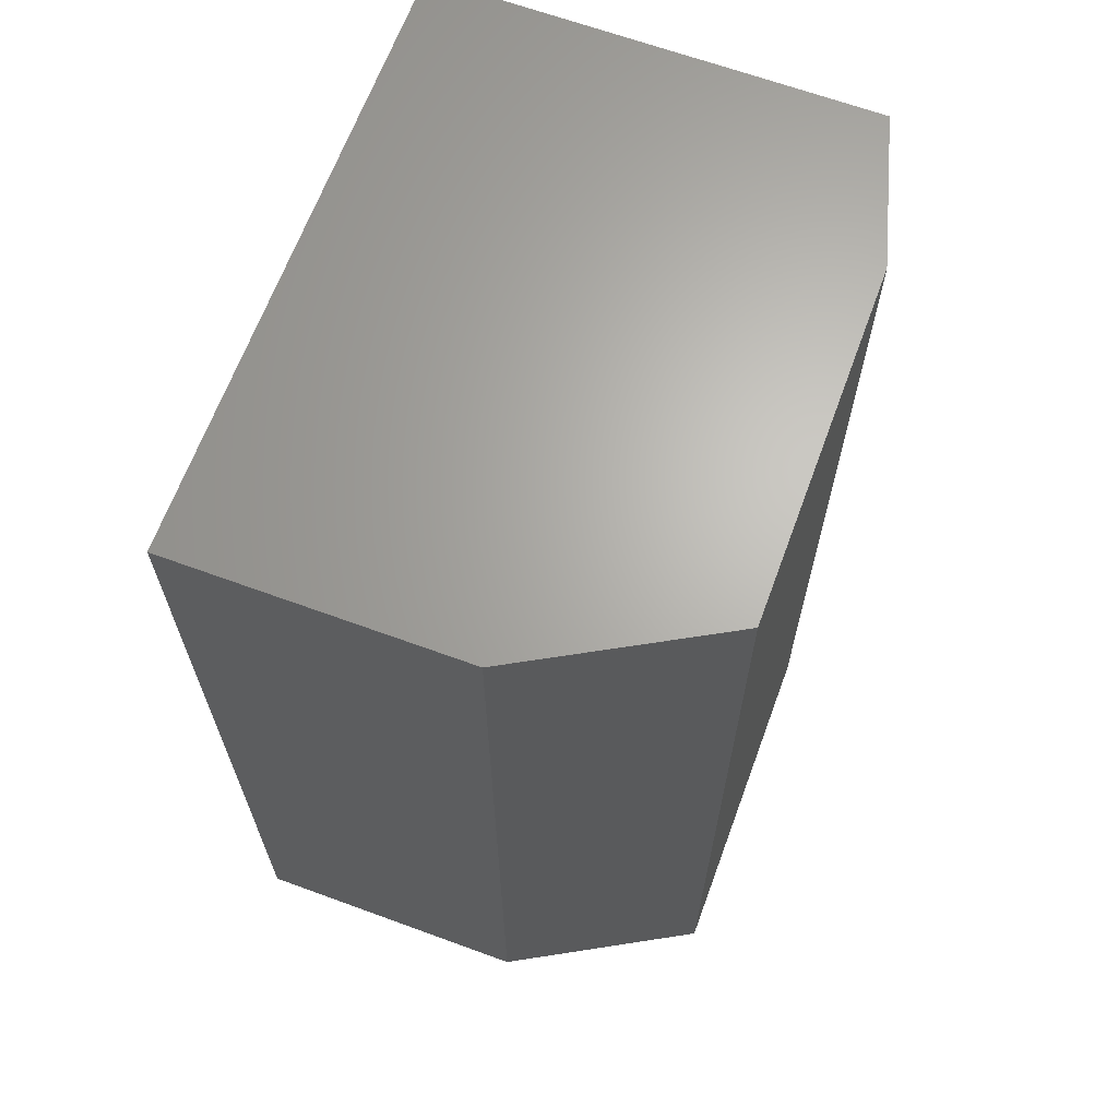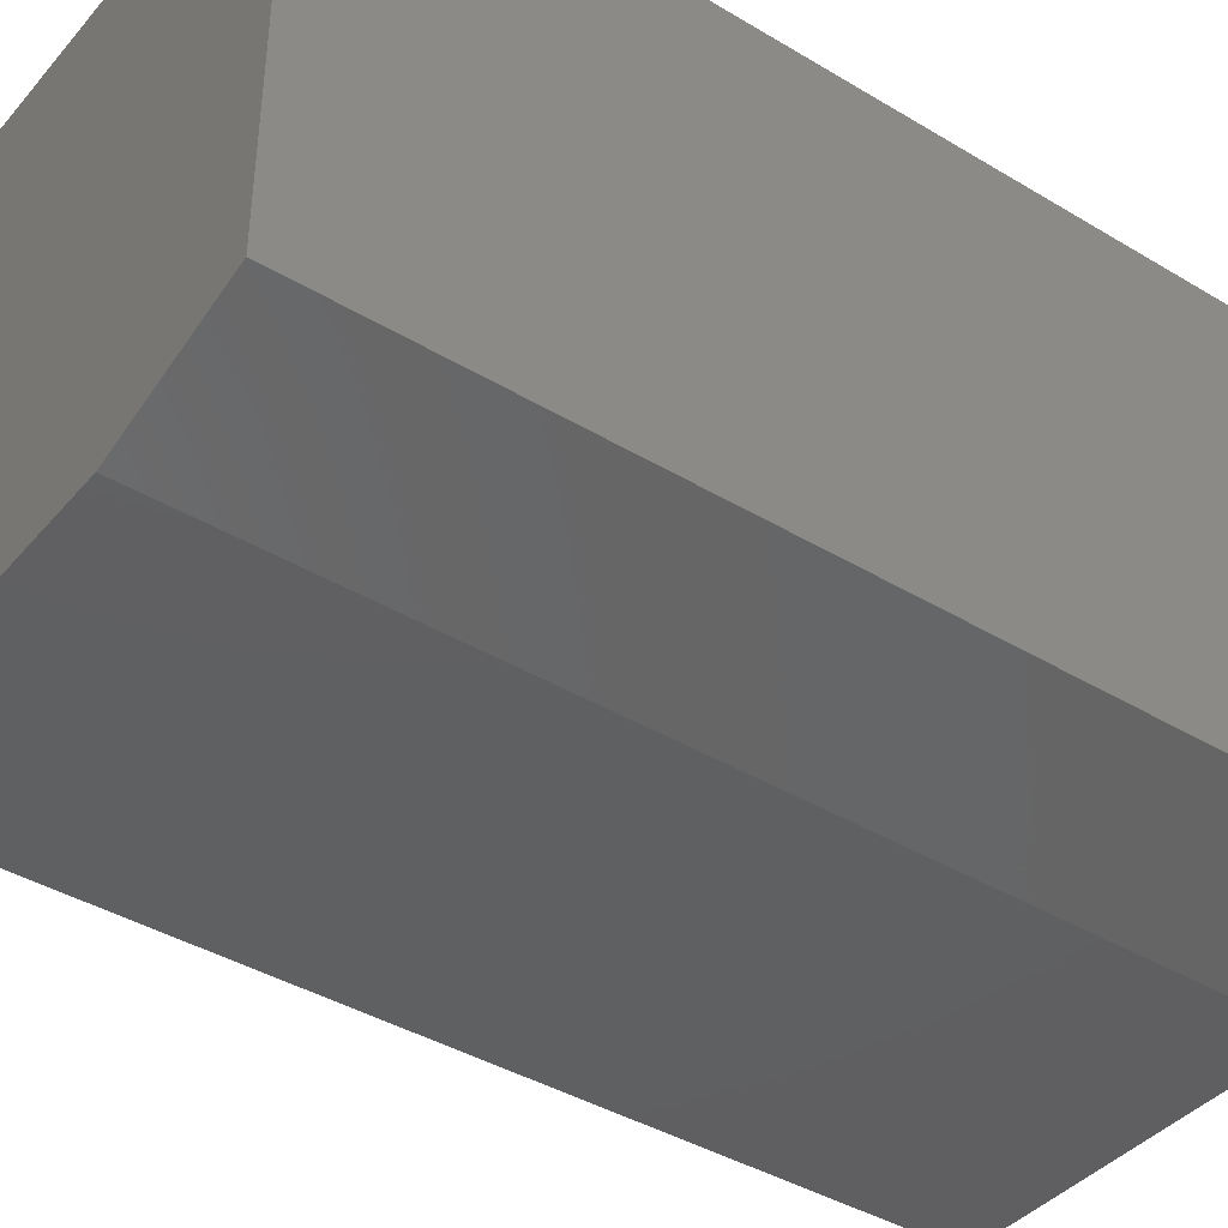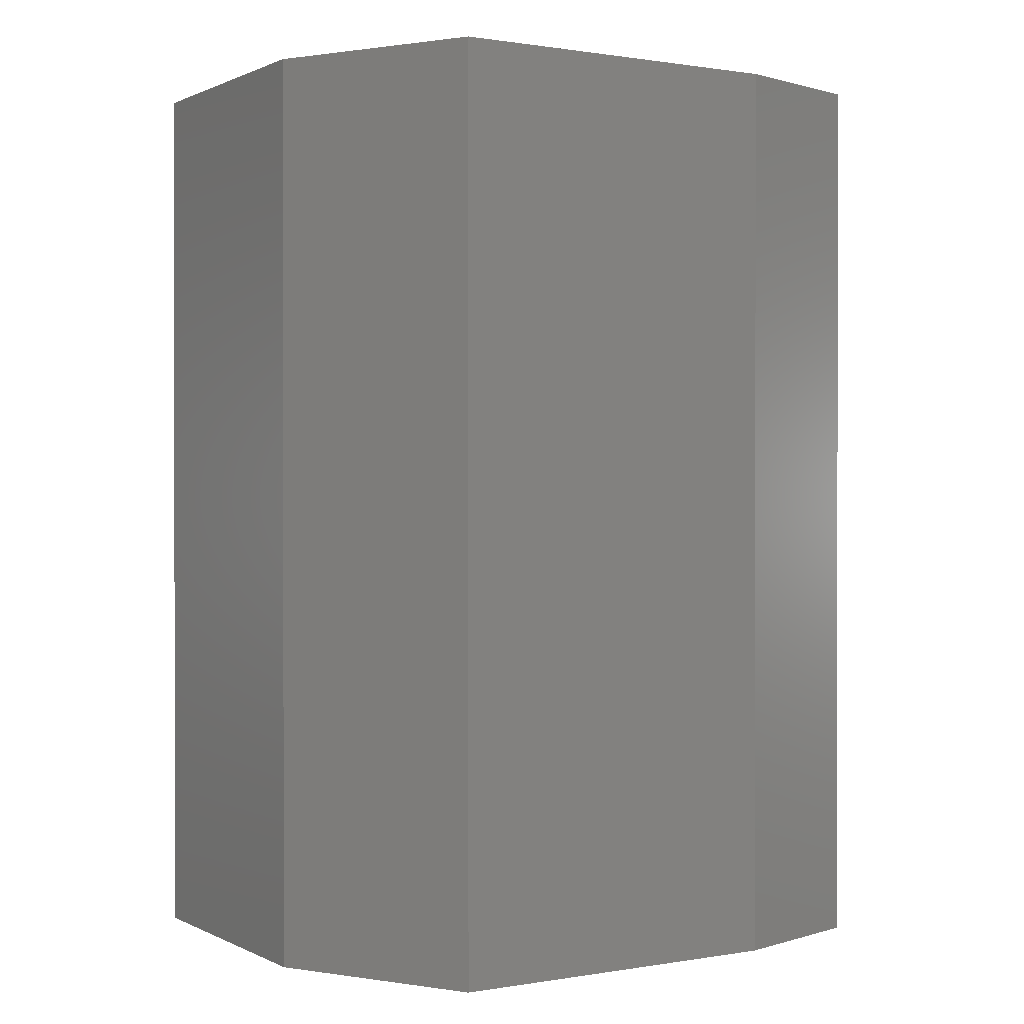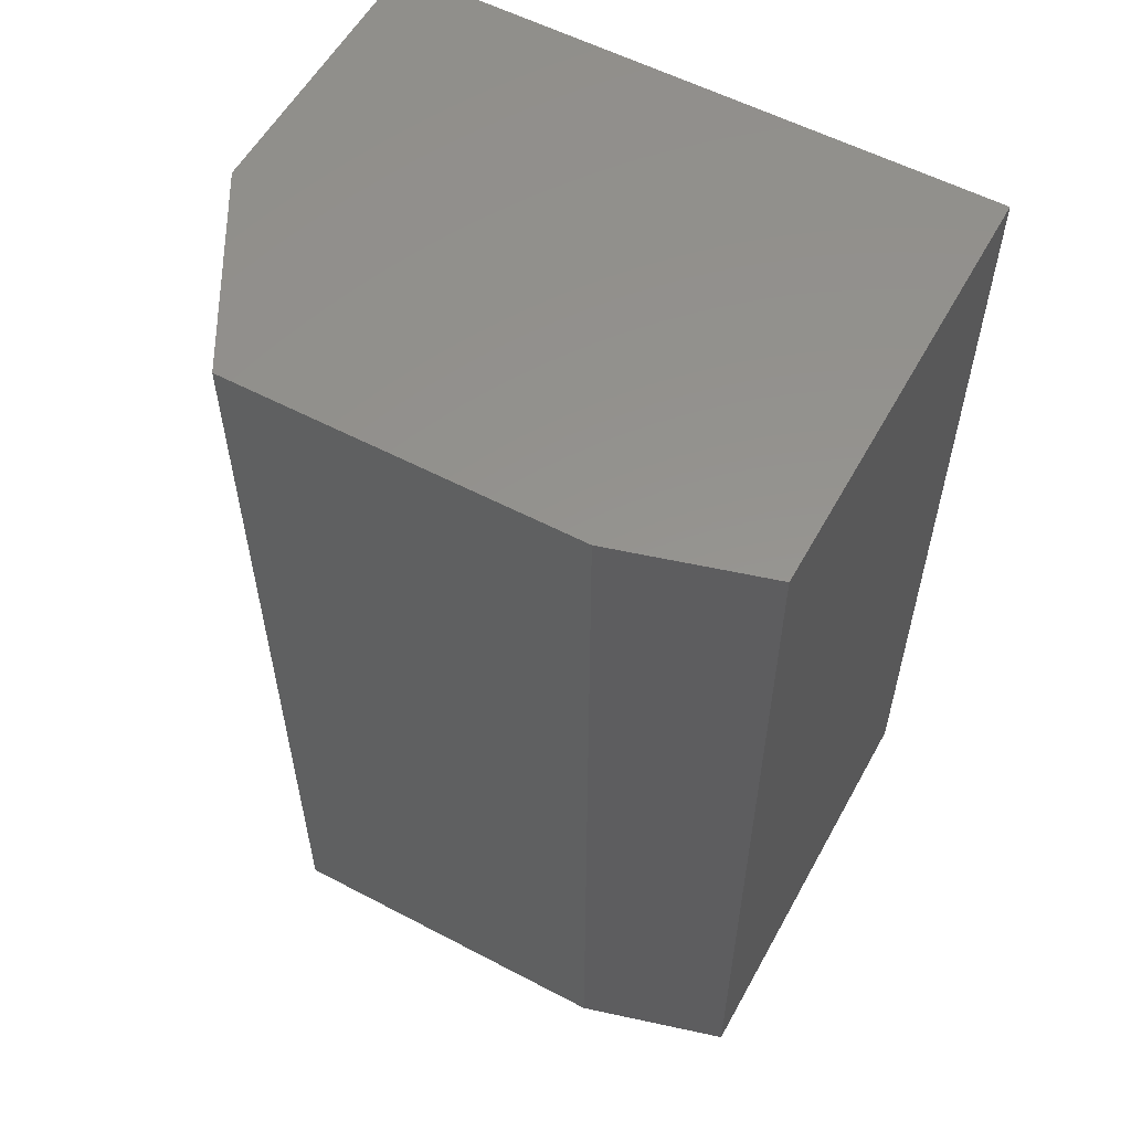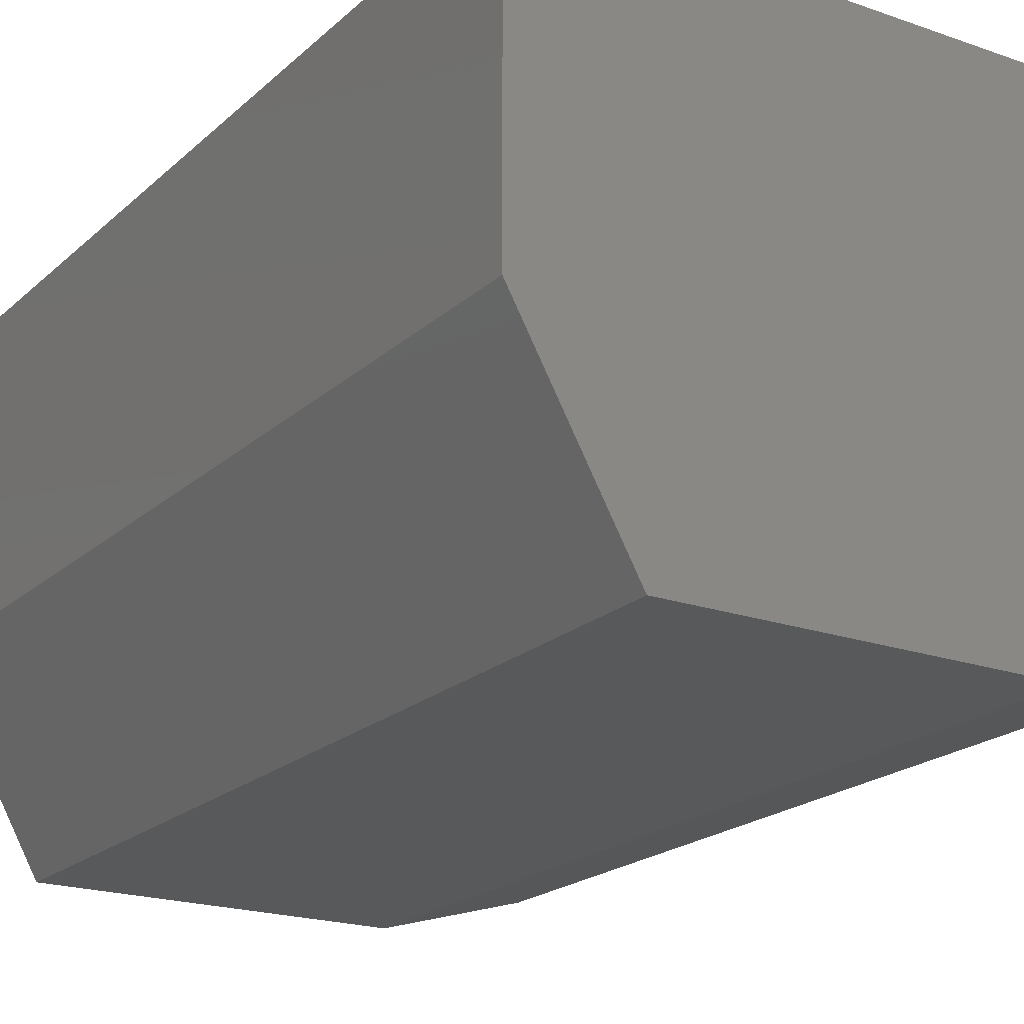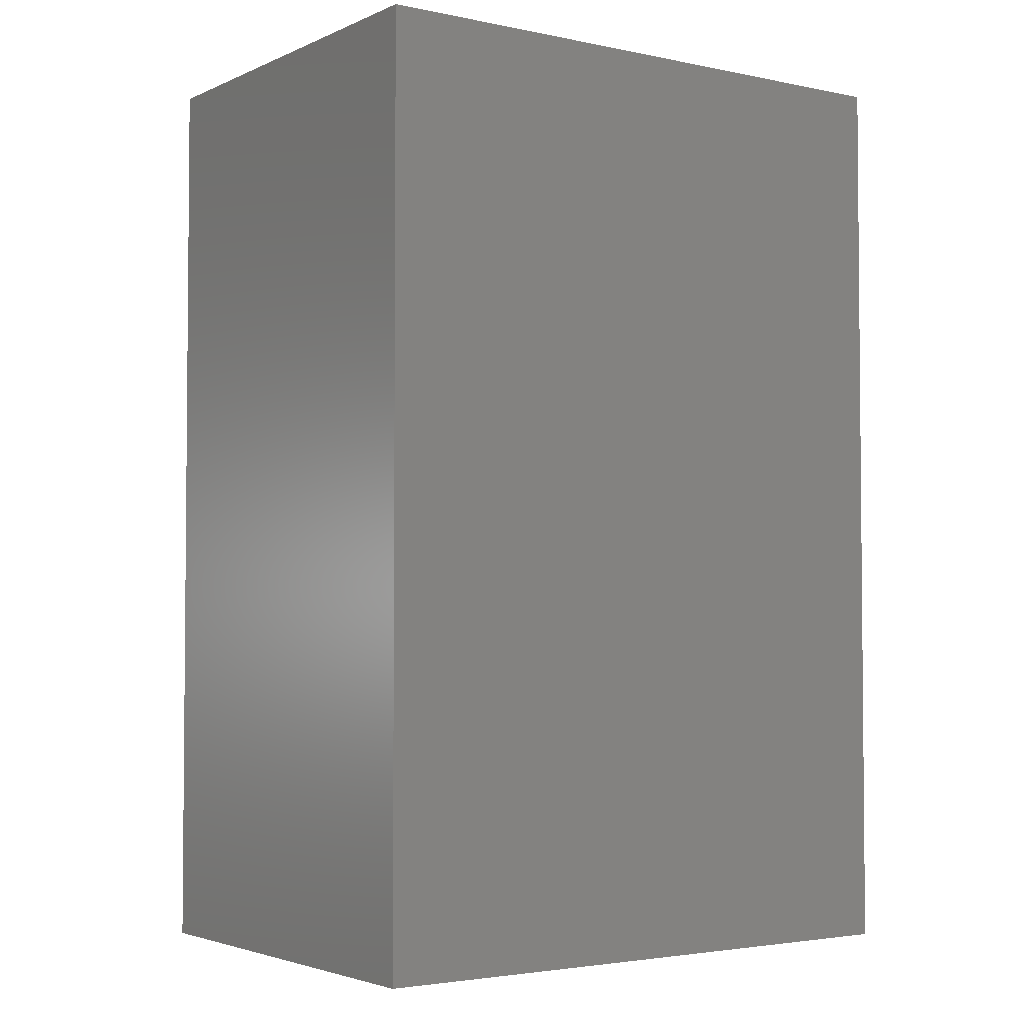
<metadata>
{"format":"stl","ext":"stl","renderer":"f3d","projection":"perspective","resolution":1024,"background":"white","views":[{"elev":65.8,"azim":110.2,"up":"+Y"},{"elev":-40.5,"azim":-126.4,"up":"+Z"},{"elev":0.7,"azim":148.4,"up":"+Y"},{"elev":56.8,"azim":-151.3,"up":"+Y"},{"elev":-20.4,"azim":147.4,"up":"+Z"},{"elev":-3.2,"azim":-35.1,"up":"+Y"}]}
</metadata>
<code>
# stl→obj: 12 verts, 20 faces
v -0.3047 -0.6797 0.4688
v -0.75 -0.6797 0.4688
v -0.3047 -0.6797 0.2578
v -0.75 -0.6797 0.1484
v -0.3828 -0.6797 0.1172
v -0.6406 -0.6797 0.1172
v -0.3047 6.896e-17 0.4688
v -0.3047 5.725e-17 0.2578
v -0.75 1.952e-17 0.4688
v -0.75 1.735e-18 0.1484
v -0.3828 4.077e-17 0.1172
v -0.6406 1.214e-17 0.1172
f 1 2 3
f 3 2 4
f 3 4 5
f 5 4 6
f 7 8 9
f 9 8 10
f 8 11 10
f 10 11 12
f 12 11 6
f 6 11 5
f 9 10 2
f 2 10 4
f 4 10 6
f 6 10 12
f 8 7 3
f 3 7 1
f 5 11 3
f 3 11 8
f 7 9 1
f 1 9 2

</code>
